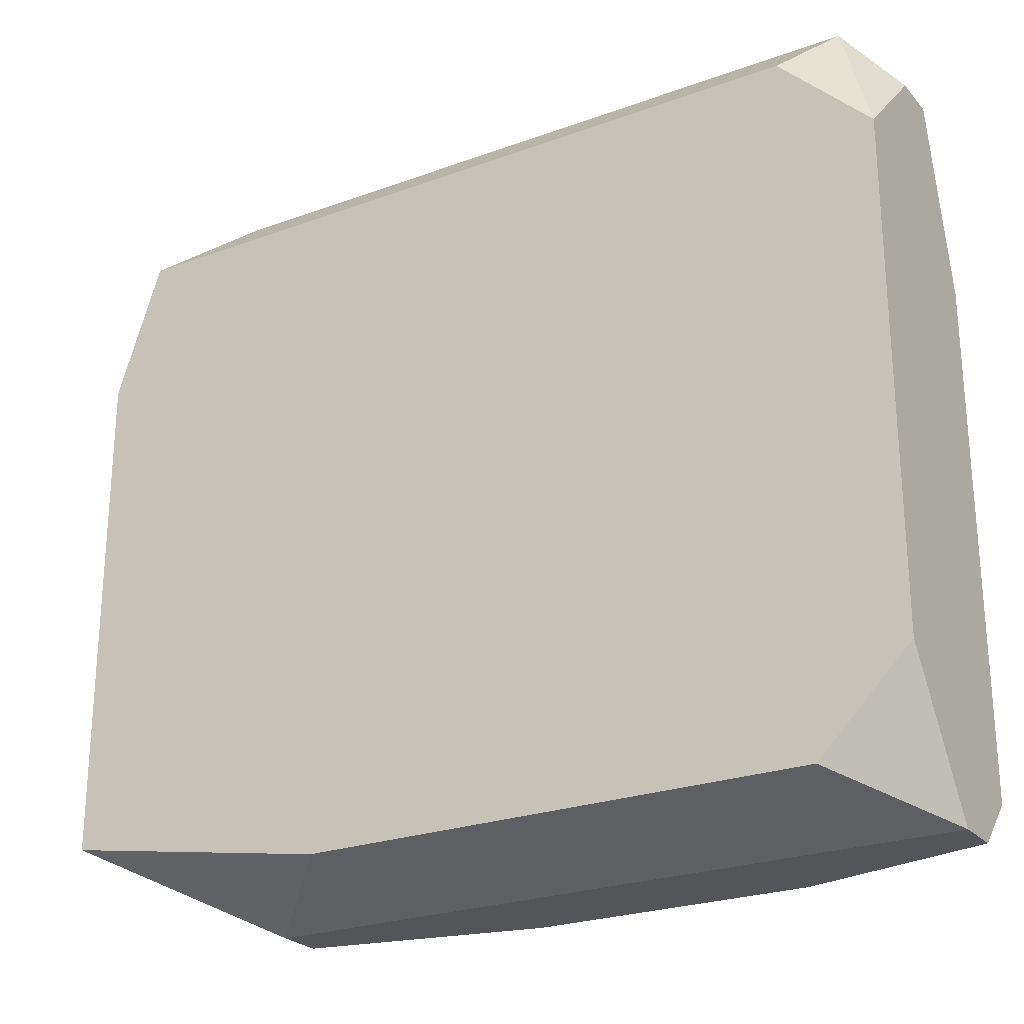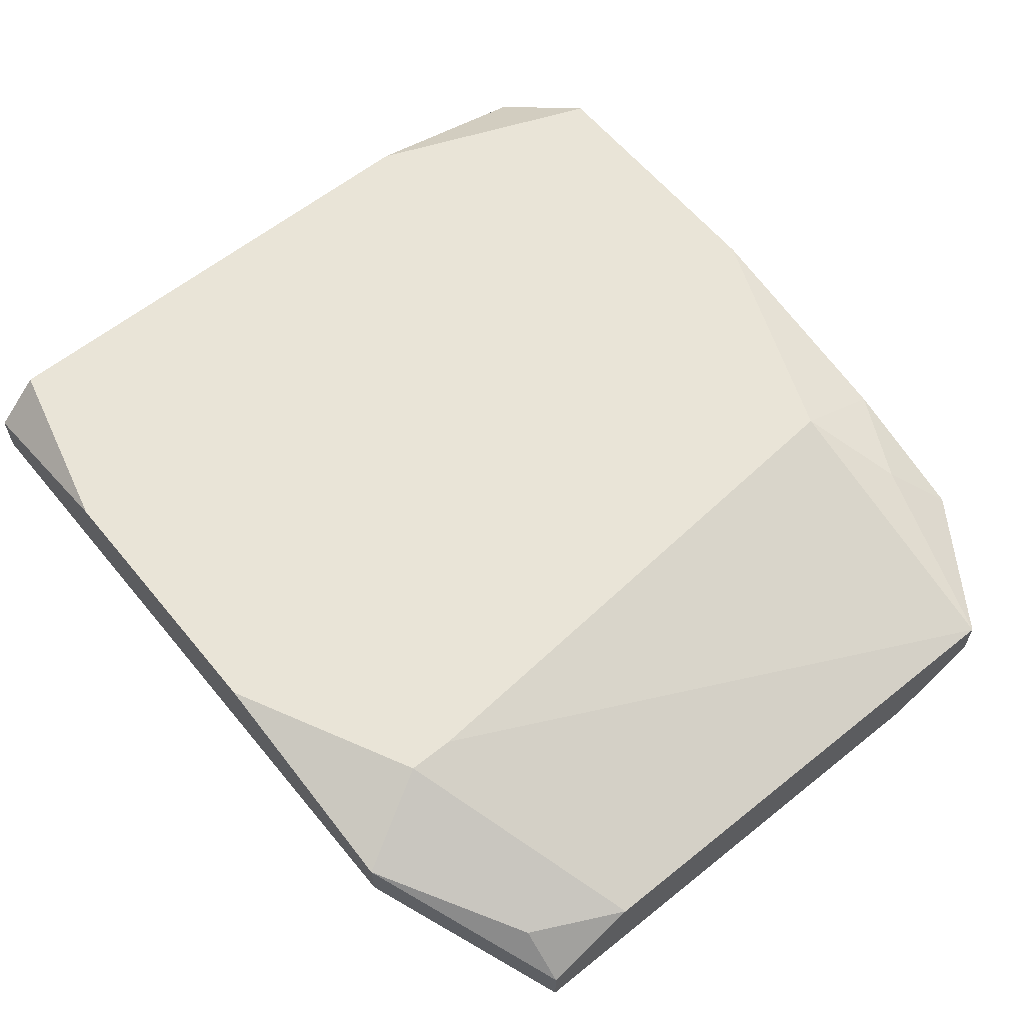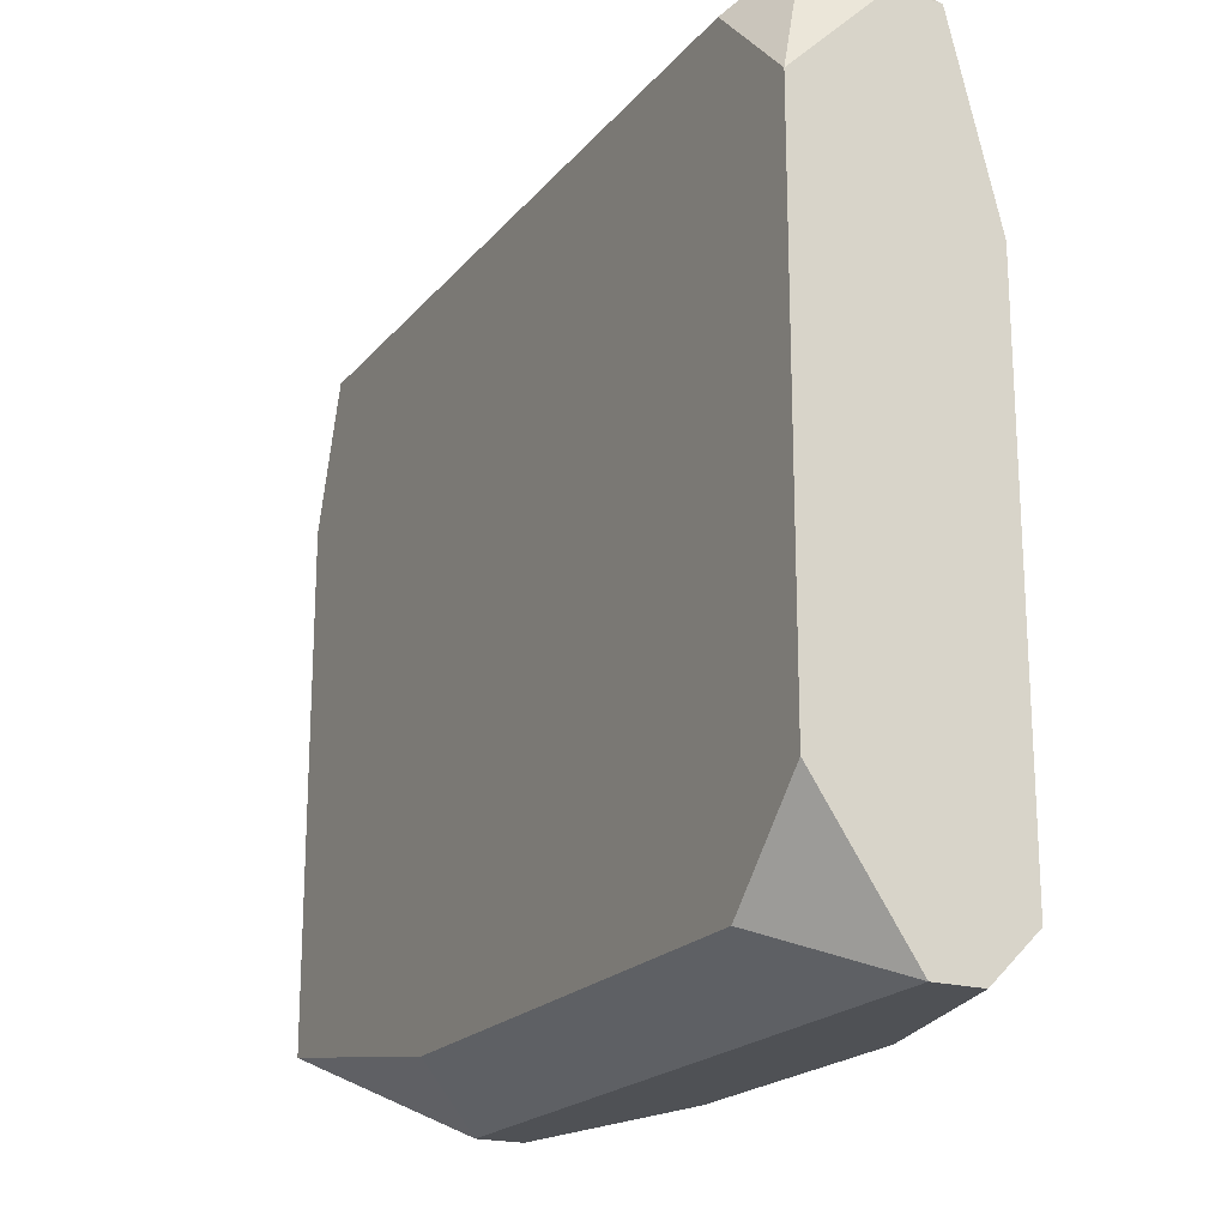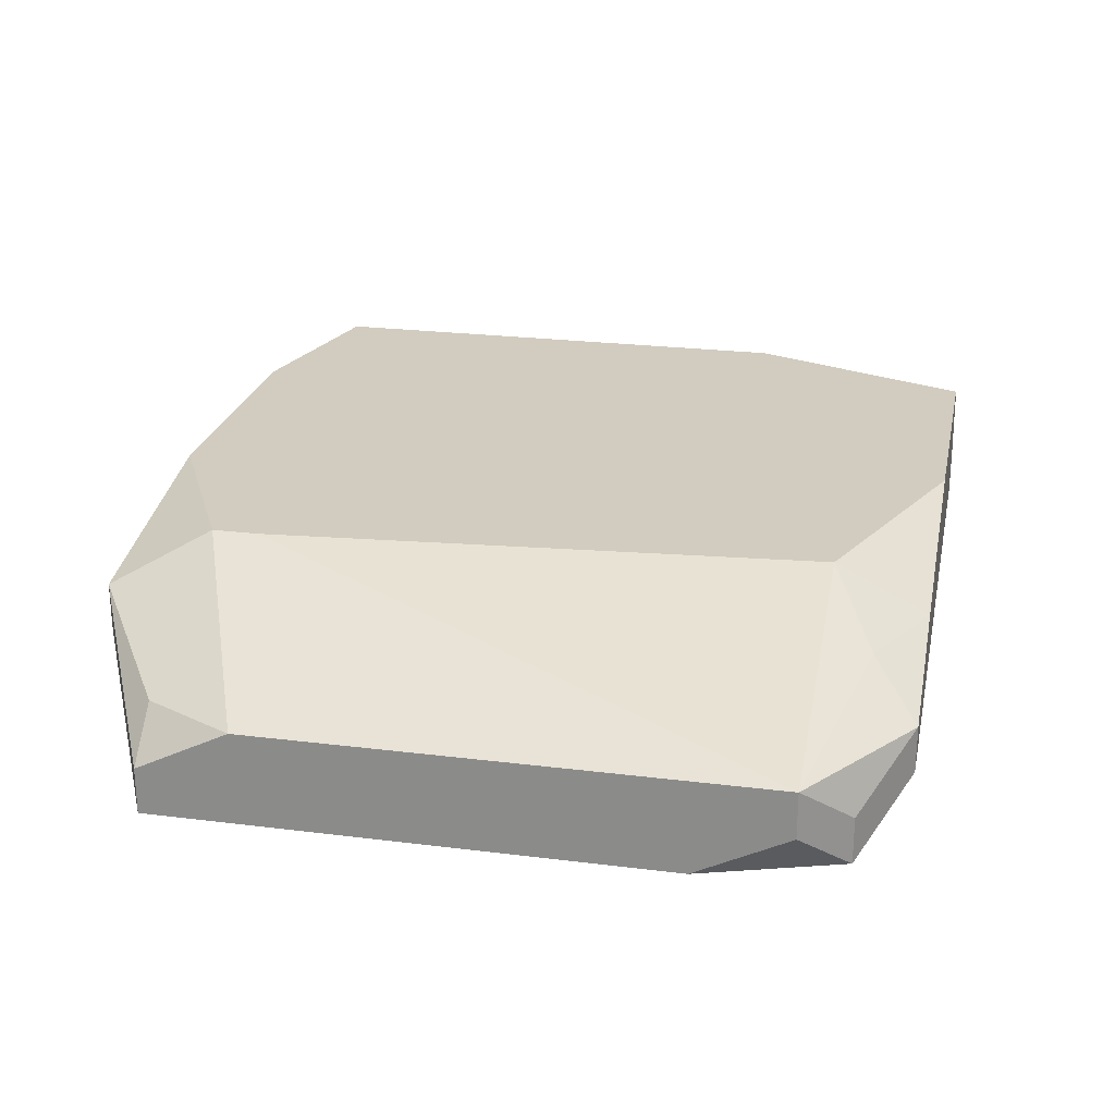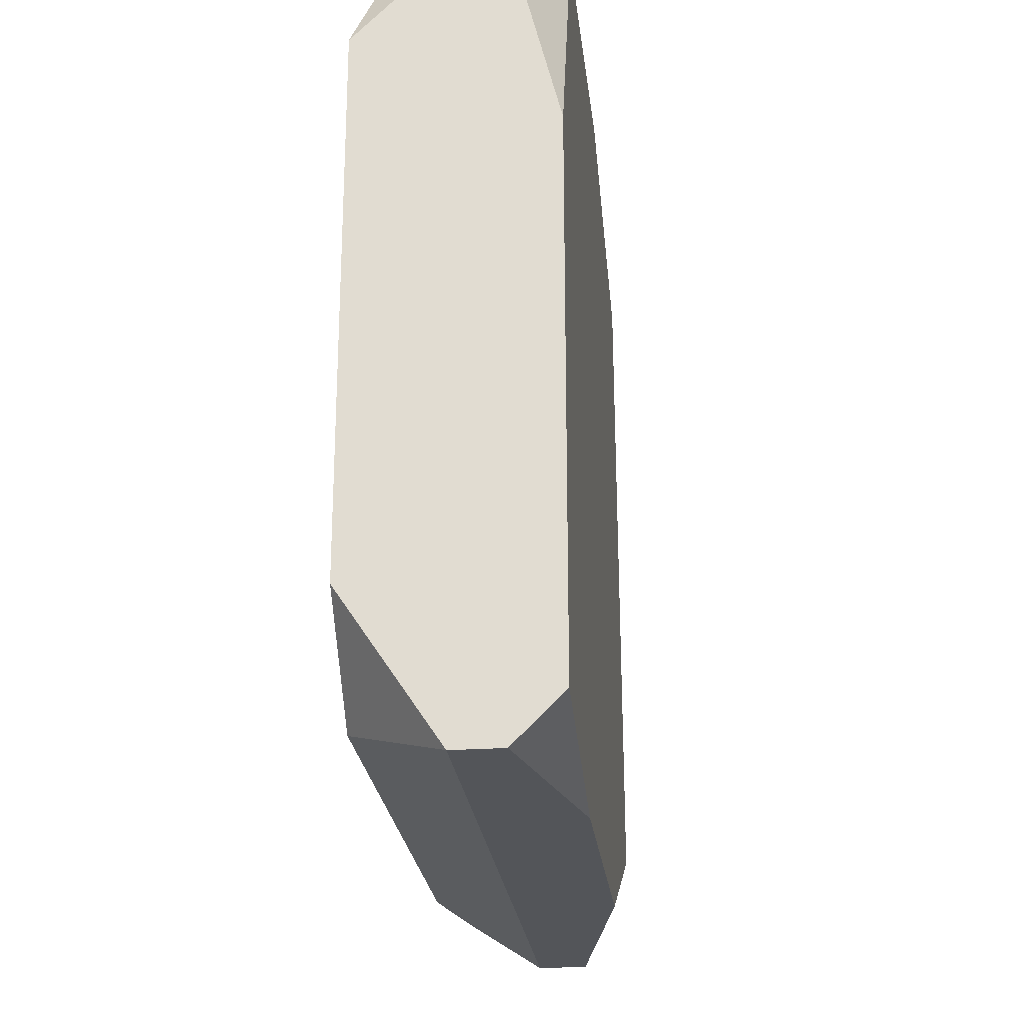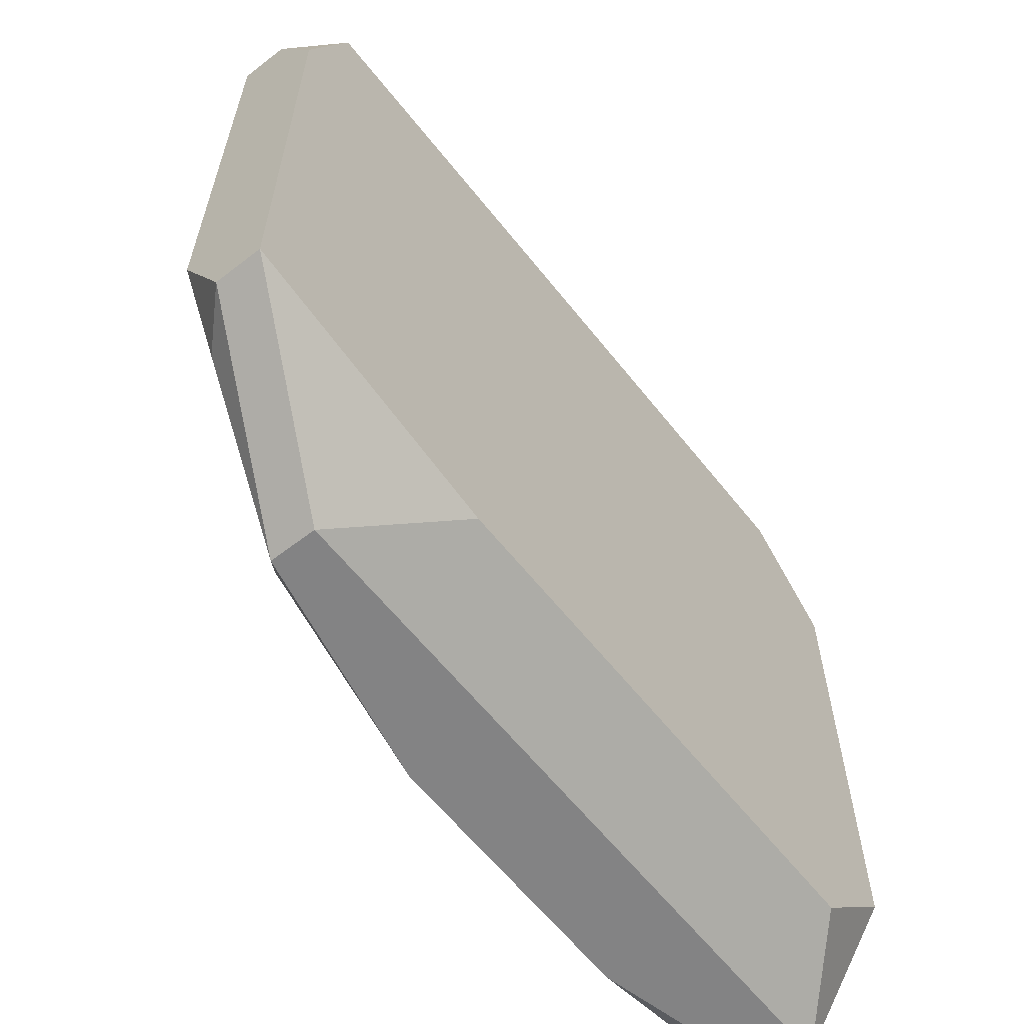
<metadata>
{"format":"obj","ext":"obj","renderer":"f3d","projection":"perspective","resolution":1024,"background":"white","views":[{"elev":-24.8,"azim":-149.2,"up":"+Y"},{"elev":60.8,"azim":50.7,"up":"+Z"},{"elev":-19.9,"azim":-117.5,"up":"+Y"},{"elev":23.9,"azim":101.8,"up":"+Z"},{"elev":-24.4,"azim":-83.6,"up":"+Y"},{"elev":-61.2,"azim":128.2,"up":"+Y"}]}
</metadata>
<code>
v -0.00831 -0.005339 0.01152
v 0.003462 0.003955 0.01152
v 0.003462 0.003955 0.0109
v 0.003462 0.002716 0.01028
v -0.00831 -0.005339 0.01214
v 0.003462 -0.00286 0.01152
v 0.003462 -0.0041 0.0109
v 0.003462 -0.0041 0.01028
v 0.002842 0.004574 0.0109
v 0.002842 0.004574 0.01028
v 0.002842 -0.0041 0.01152
v 0.001603 0.005194 0.01152
v -0.00831 -0.004719 0.01276
v 0.001603 0.005194 0.0109
v 0.0009835 0.004574 0.01214
v 0.0009835 -0.005339 0.01214
v -0.00831 -0.00348 0.01028
v 0.0009835 -0.005339 0.01152
v 0.000364 -0.00348 0.01276
v 0.000364 -0.0041 0.01276
v -0.0002556 0.005194 0.01214
v -0.0002556 0.003955 0.01276
v -0.0002556 -0.004719 0.01028
v -0.002114 -0.005339 0.01276
v -0.003353 0.005194 0.01276
v -0.005832 -0.005339 0.01276
v -0.007071 0.005194 0.01276
v -0.007071 0.004574 0.01028
v -0.007071 -0.004719 0.01028
v -0.00769 0.005194 0.01152
v -0.00769 0.005194 0.0109
v -0.00831 0.004574 0.01214
v -0.00831 0.004574 0.01152
v -0.00831 0.003335 0.01028
v -0.00831 0.002096 0.01276
f 1 17 29
f 32 35 27
f 26 13 5
f 19 2 22
f 6 2 19
f 6 19 20
f 6 20 16
f 12 2 9
f 30 32 27
f 33 32 30
f 33 30 31
f 33 31 34
f 33 34 17
f 33 17 1
f 33 1 5
f 33 5 13
f 33 13 35
f 33 35 32
f 24 16 20
f 24 20 19
f 24 19 22
f 24 22 25
f 24 25 27
f 24 27 35
f 24 35 13
f 24 13 26
f 28 34 31
f 4 3 2
f 4 2 6
f 4 6 7
f 4 7 8
f 21 12 14
f 21 14 31
f 21 31 30
f 21 30 27
f 21 27 25
f 21 25 22
f 18 23 8
f 18 8 7
f 18 7 16
f 18 16 24
f 18 24 26
f 18 26 5
f 18 5 1
f 18 1 29
f 18 29 23
f 11 7 6
f 11 6 16
f 11 16 7
f 15 21 22
f 15 22 2
f 15 2 12
f 15 12 21
f 10 3 4
f 10 4 8
f 10 8 23
f 10 23 29
f 10 29 17
f 10 17 34
f 10 34 28
f 10 28 31
f 10 31 14
f 10 14 12
f 10 12 9
f 10 9 2
f 10 2 3

</code>
